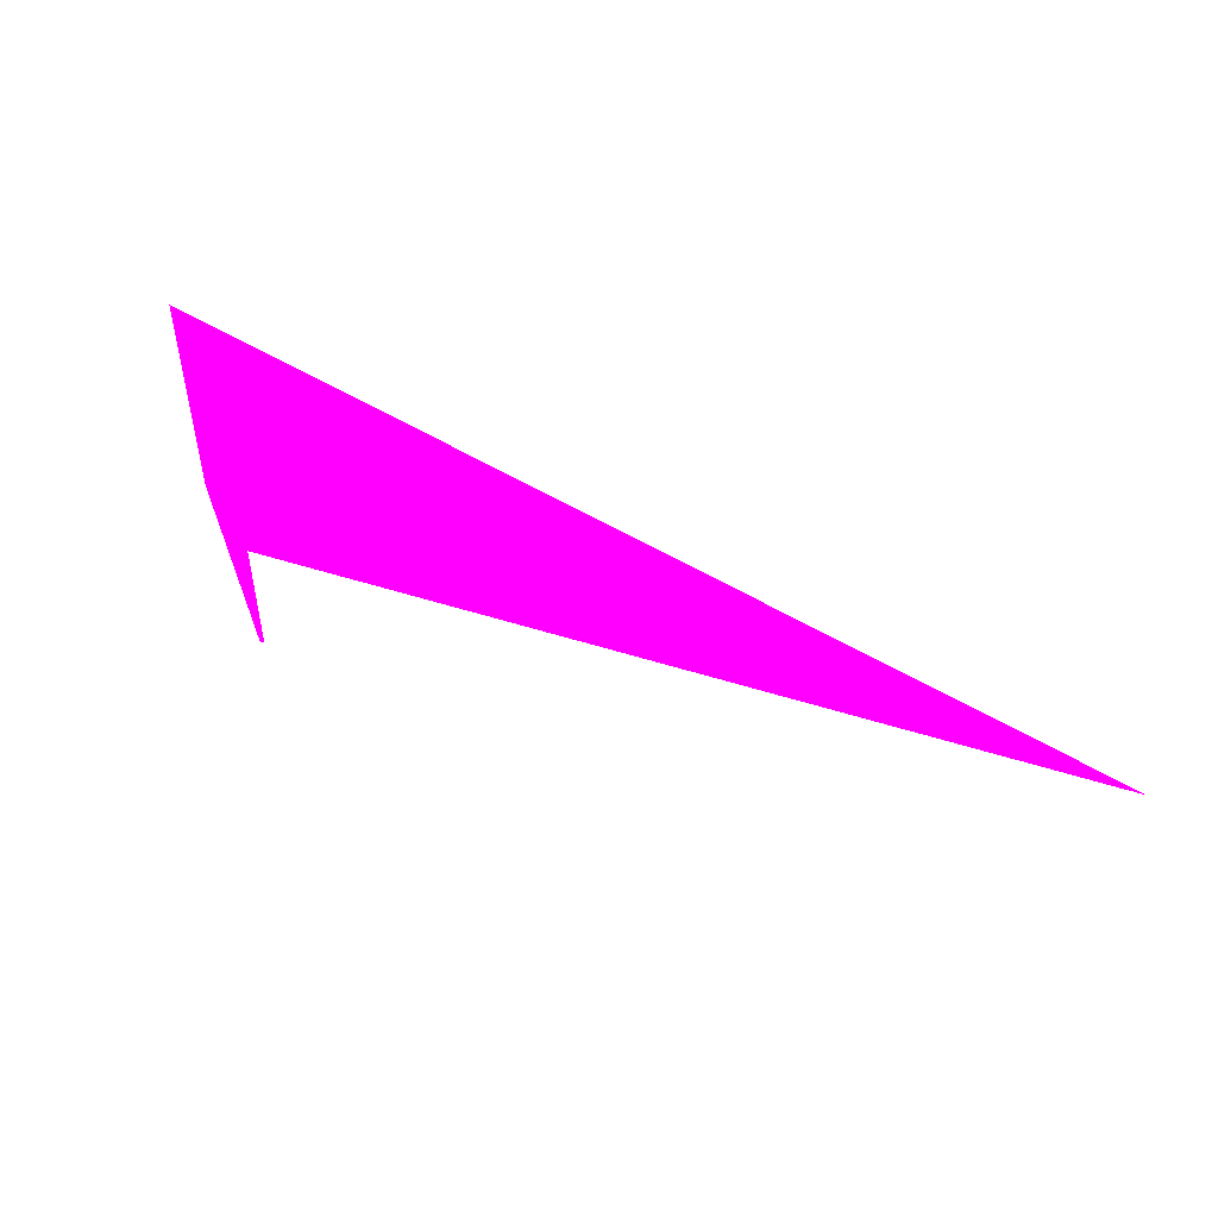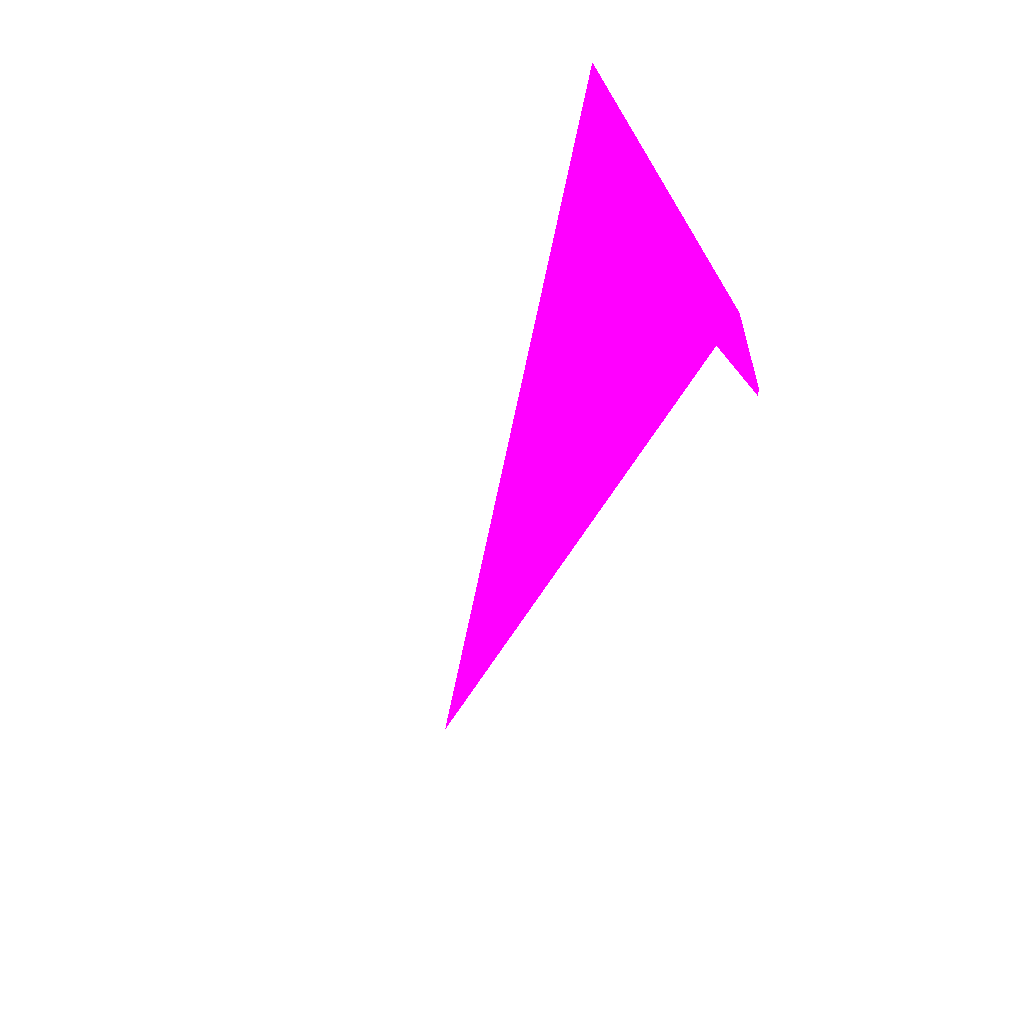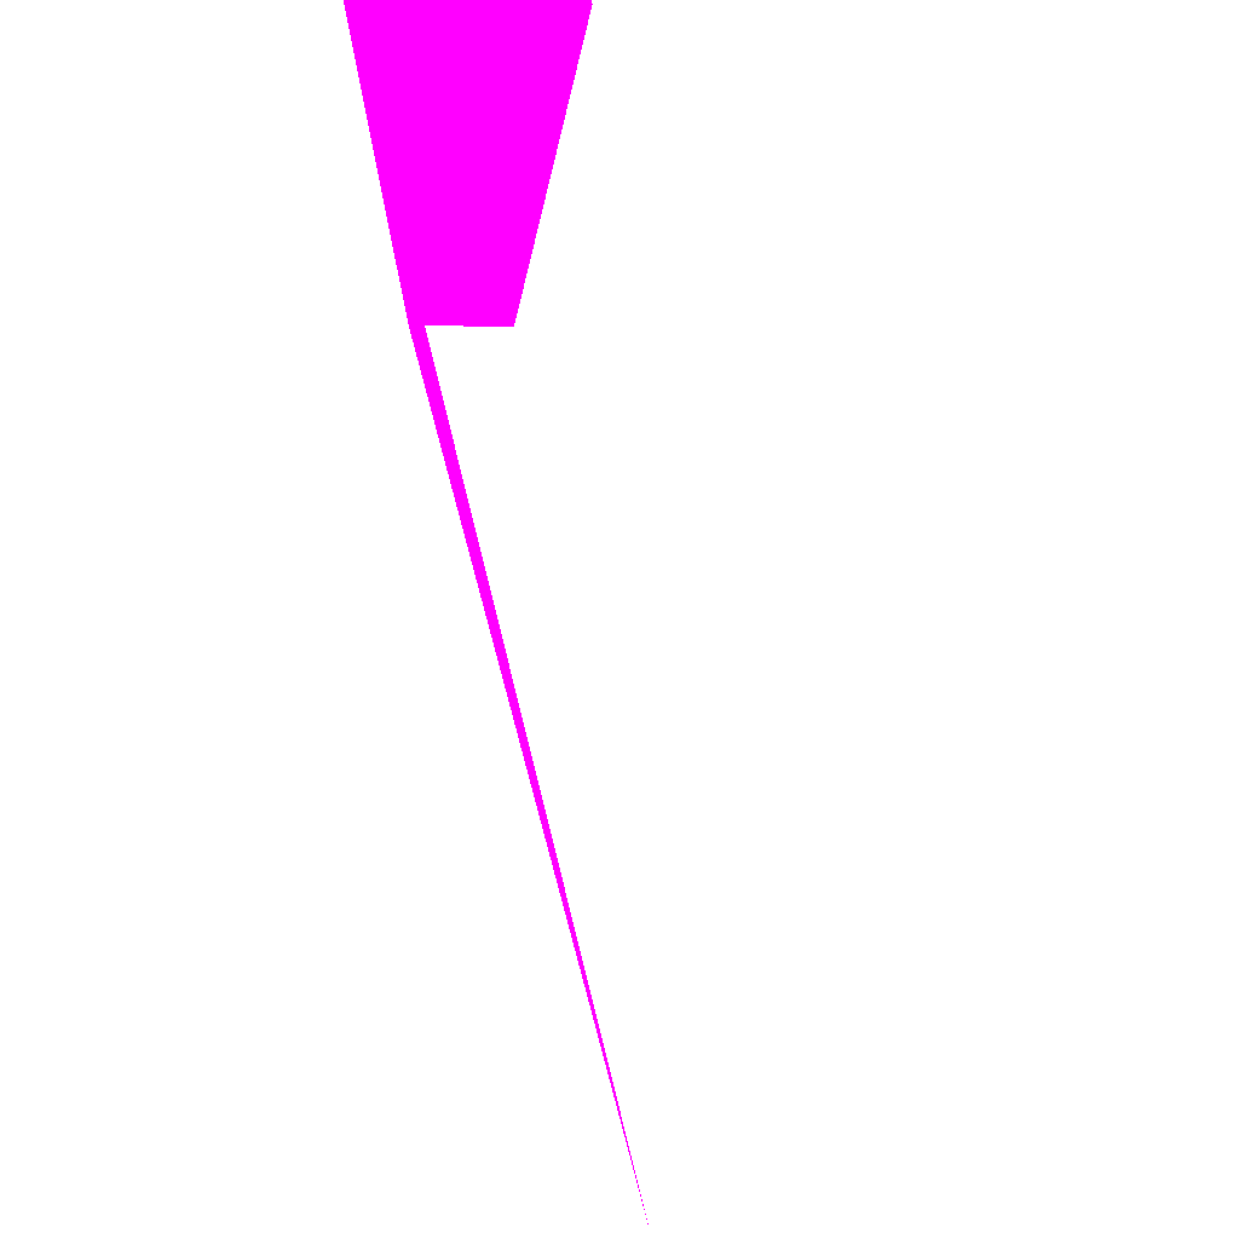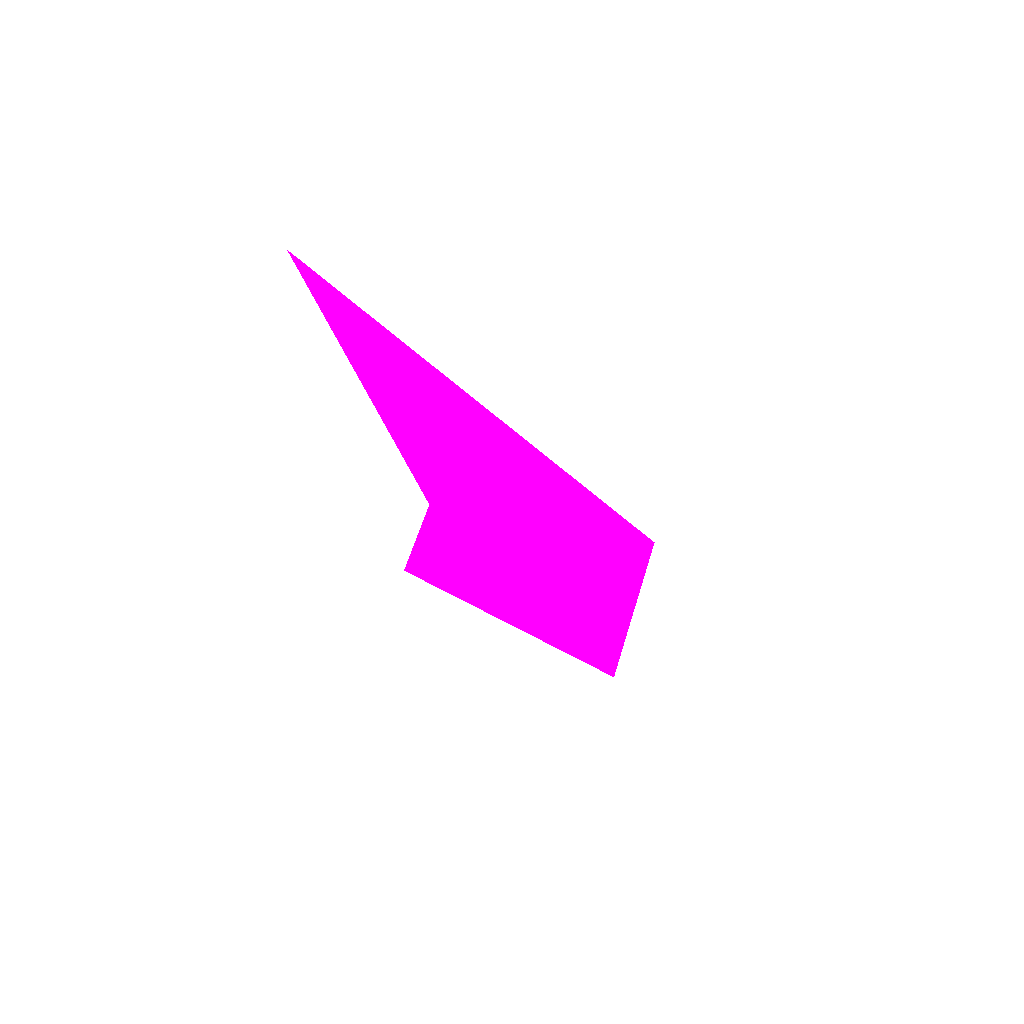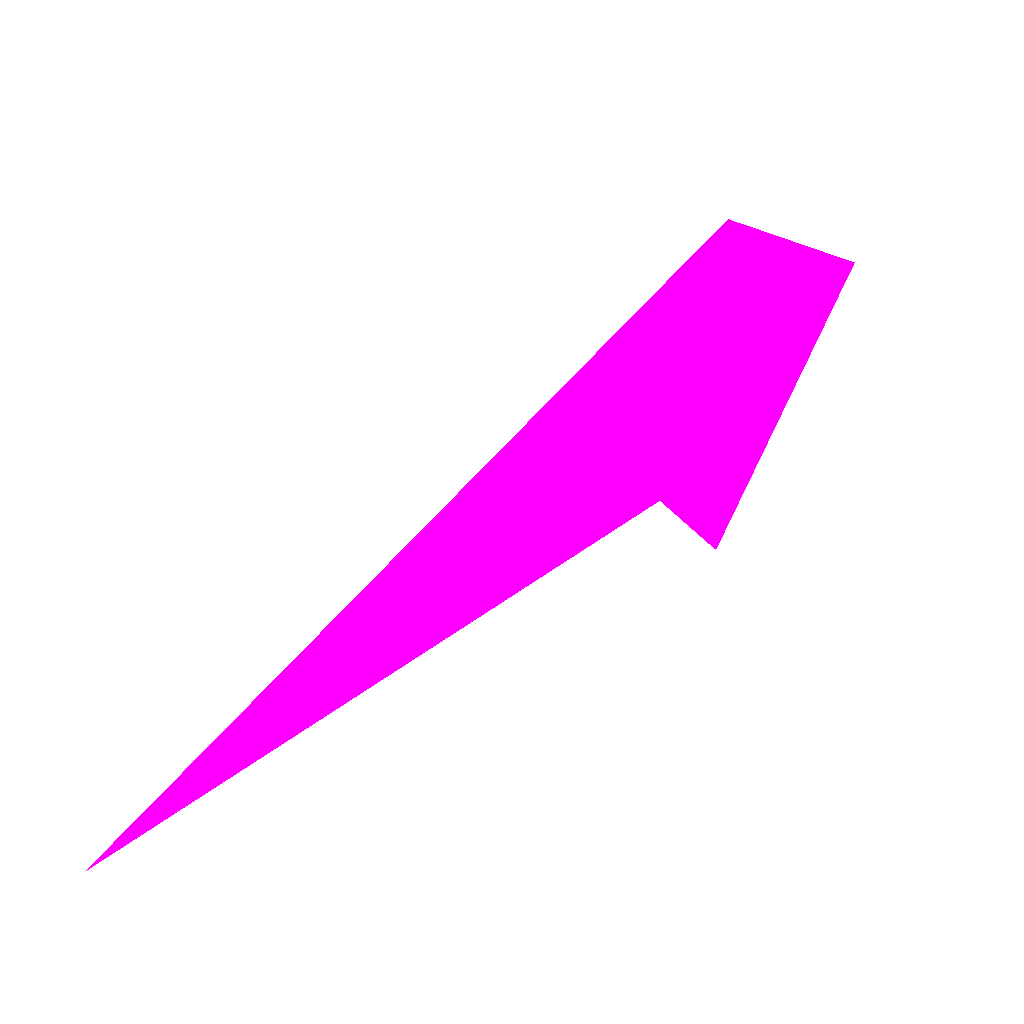
<metadata>
{"format":"obj","ext":"obj","renderer":"f3d","projection":"perspective","resolution":1024,"background":"white","views":[{"elev":48.2,"azim":-0.0,"up":"+Z"},{"elev":-42.8,"azim":-133.6,"up":"+Z"},{"elev":67.7,"azim":74.0,"up":"+Y"},{"elev":-15.8,"azim":76.3,"up":"+Z"},{"elev":6.0,"azim":136.3,"up":"+Y"}]}
</metadata>
<code>
o geometry_0
v 6.125e+05 5.855e+06 657 1 0 1
v 6.125e+05 5.855e+06 657 1 0 1
v 6.125e+05 5.855e+06 660.8 1 0 1
v 6.125e+05 5.855e+06 660.8 1 0 1
v 6.125e+05 5.855e+06 664 1 0 1
v 6.125e+05 5.855e+06 664 1 0 1
v 6.125e+05 5.855e+06 664 1 0 1
v 6.125e+05 5.855e+06 664 1 0 1
f 8 6 5
f 2 4 7
f 3 6 4
f 1 7 3
f 8 5 7
f 1 2 7
f 1 3 2
f 3 5 6
f 3 7 5
f 4 6 7
f 8 7 6
f 2 3 4

</code>
